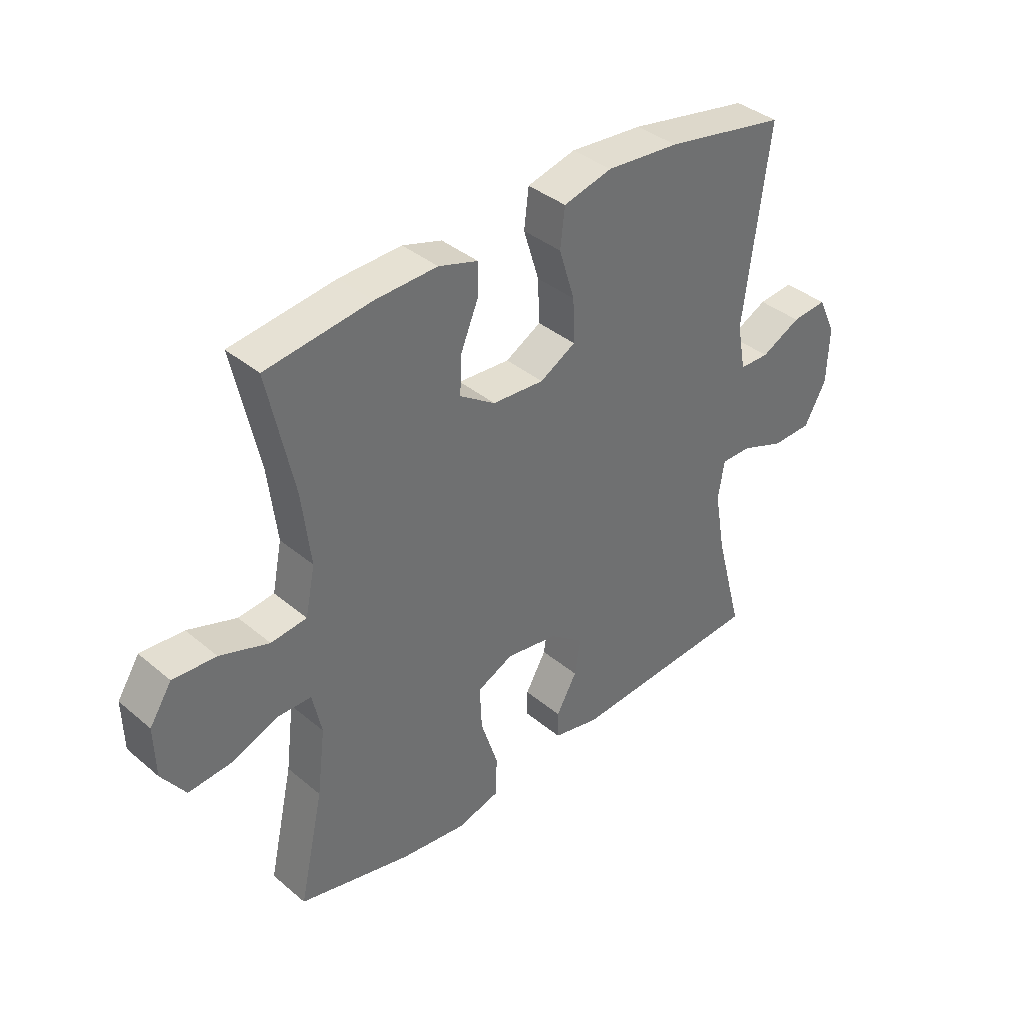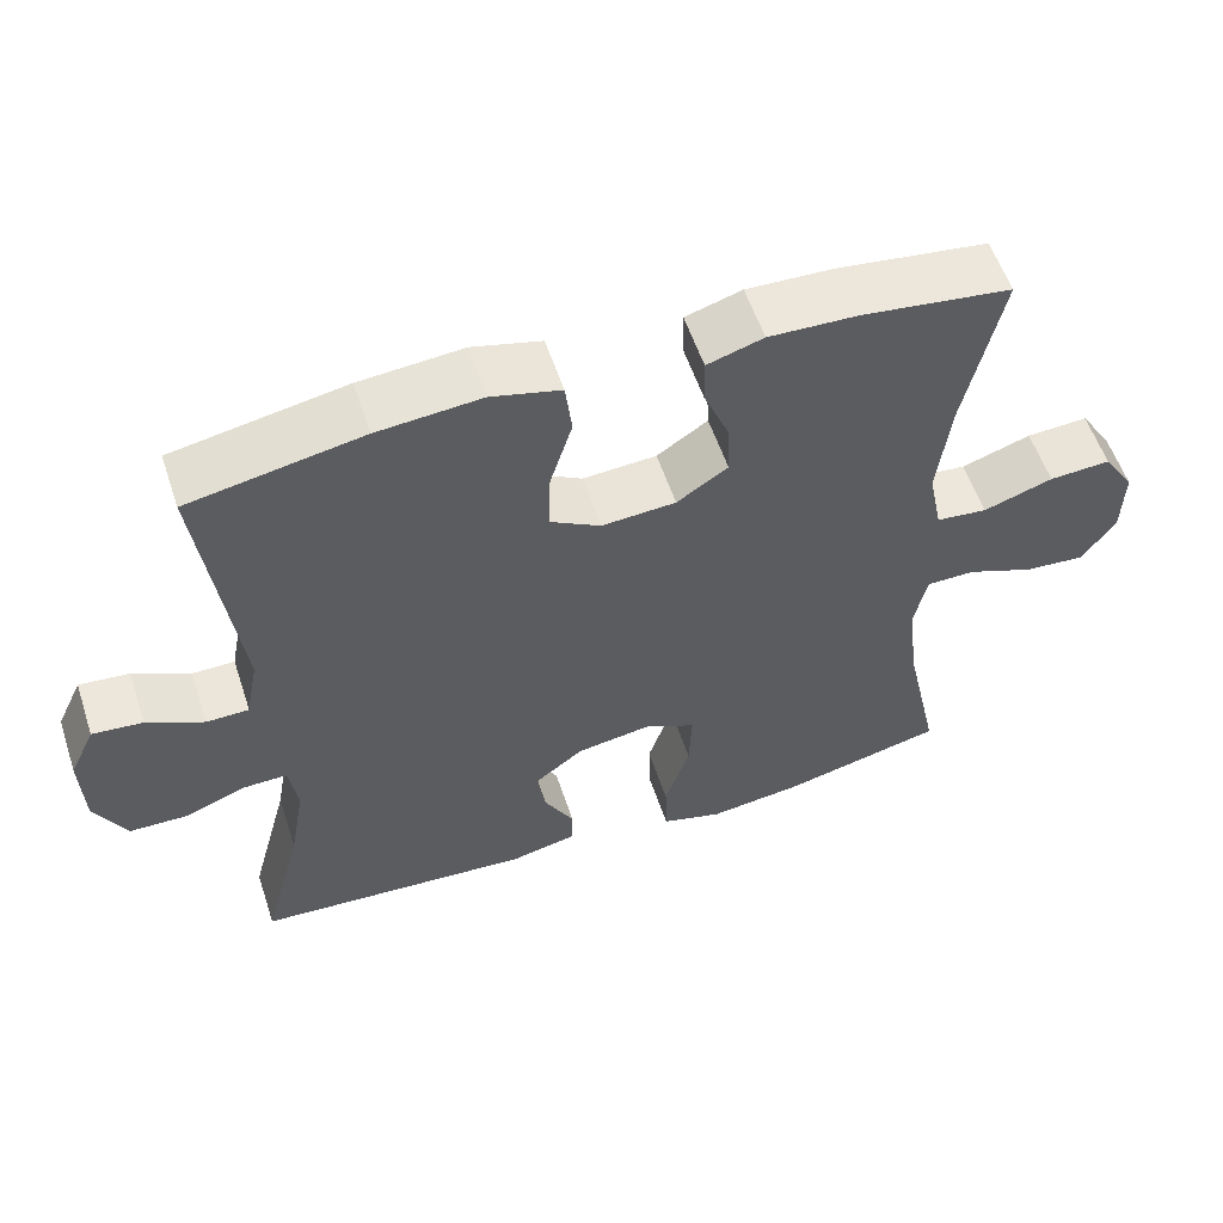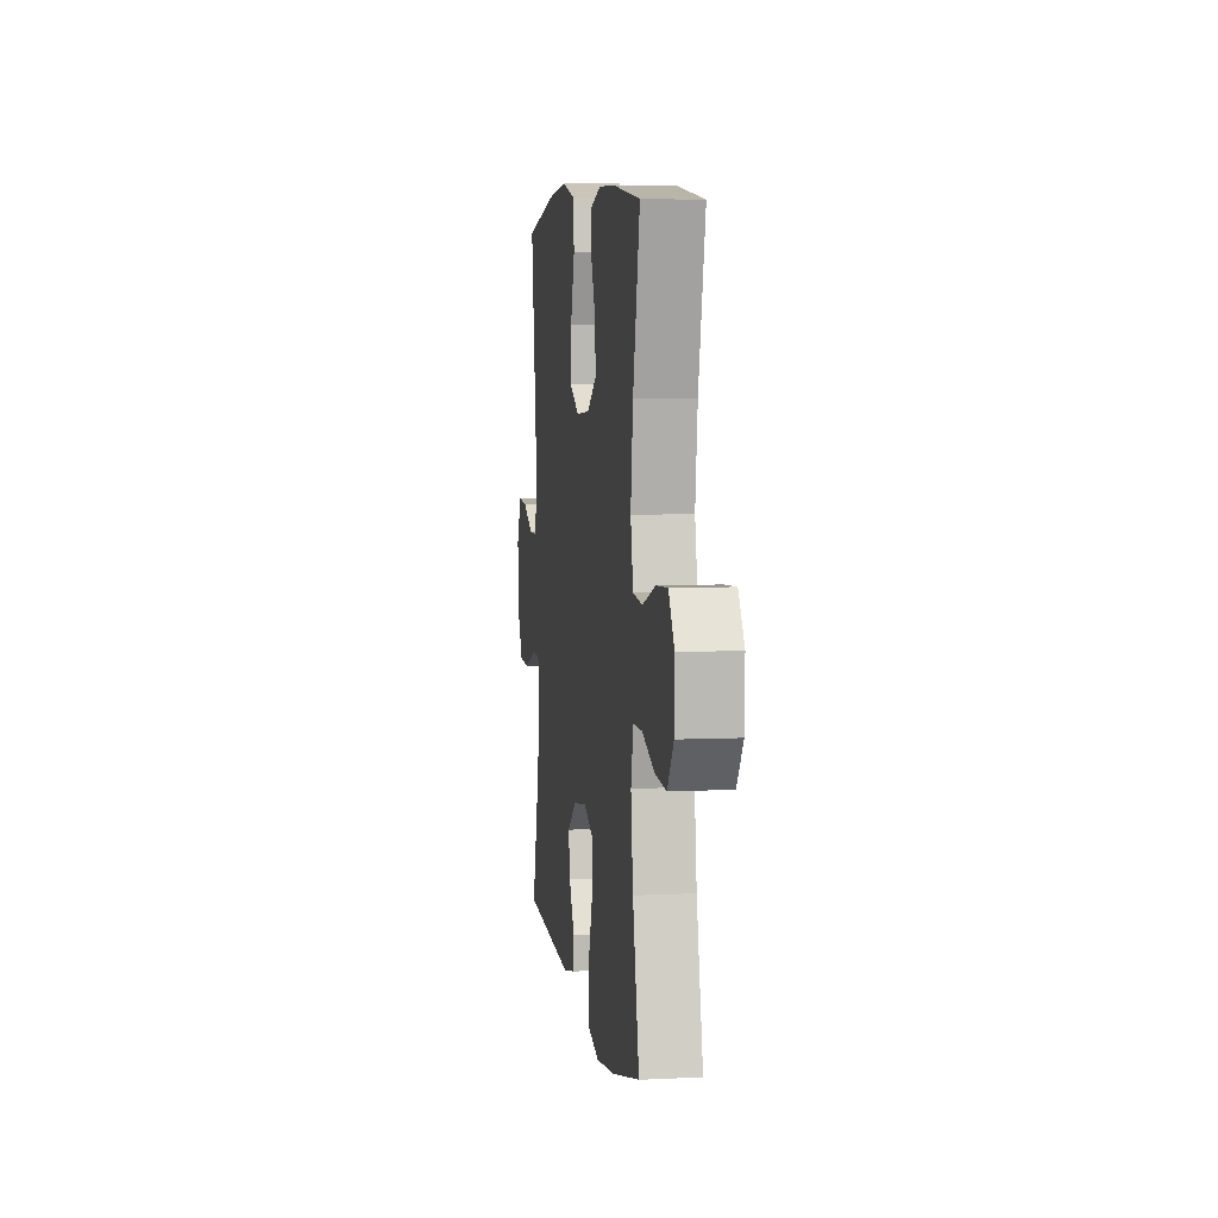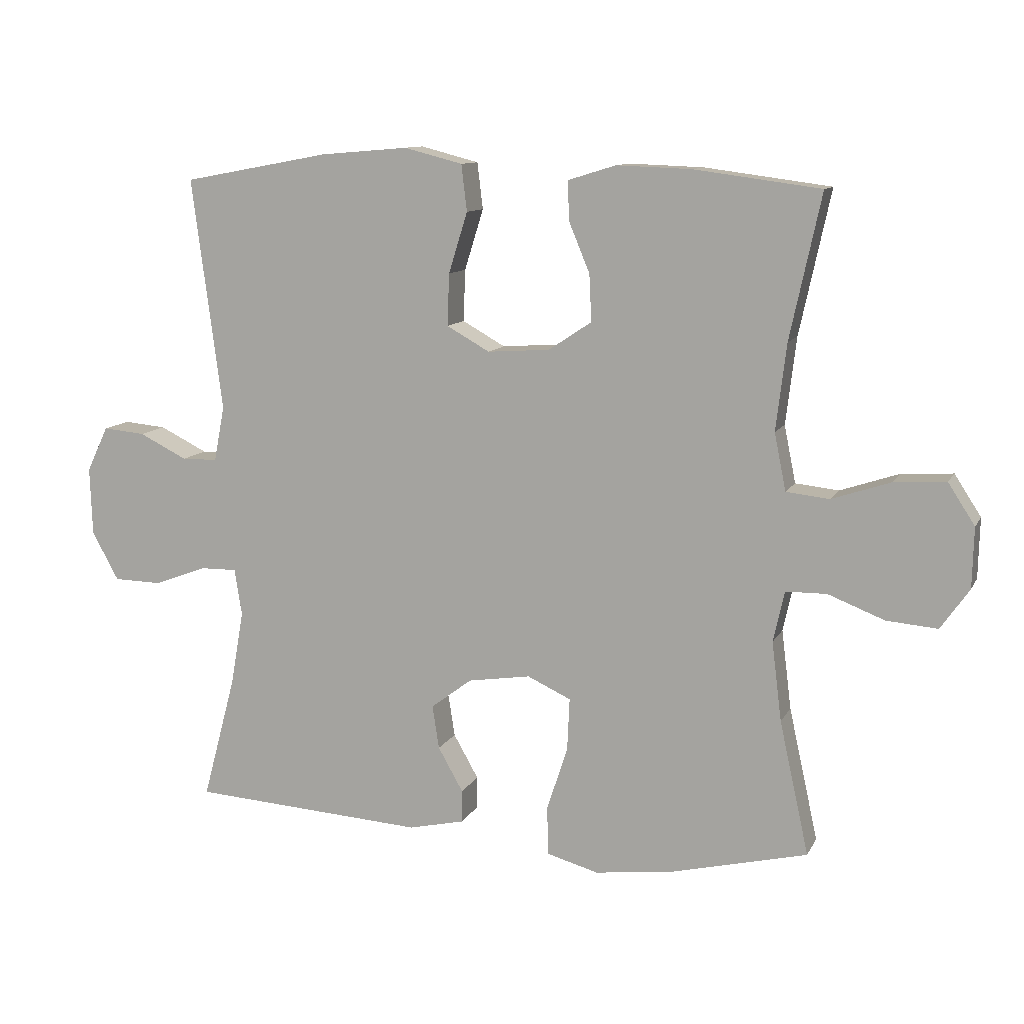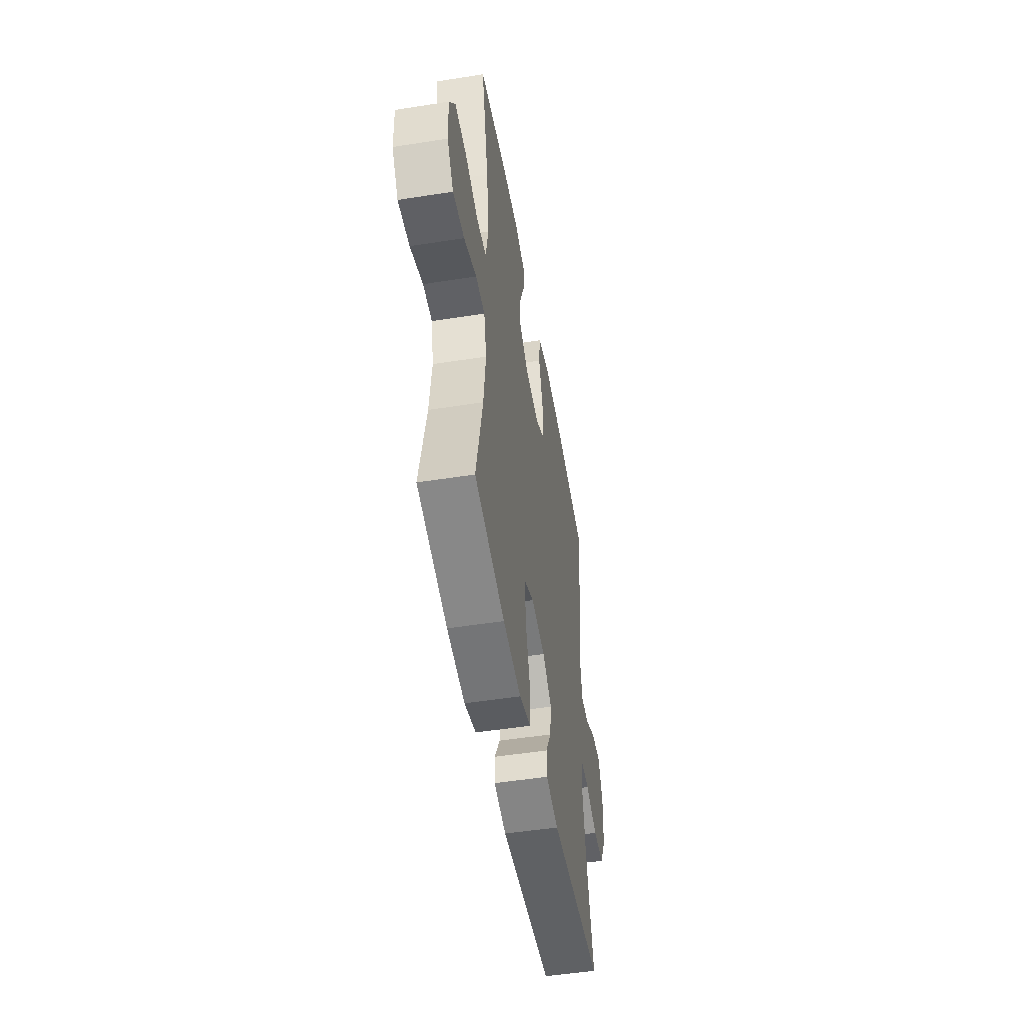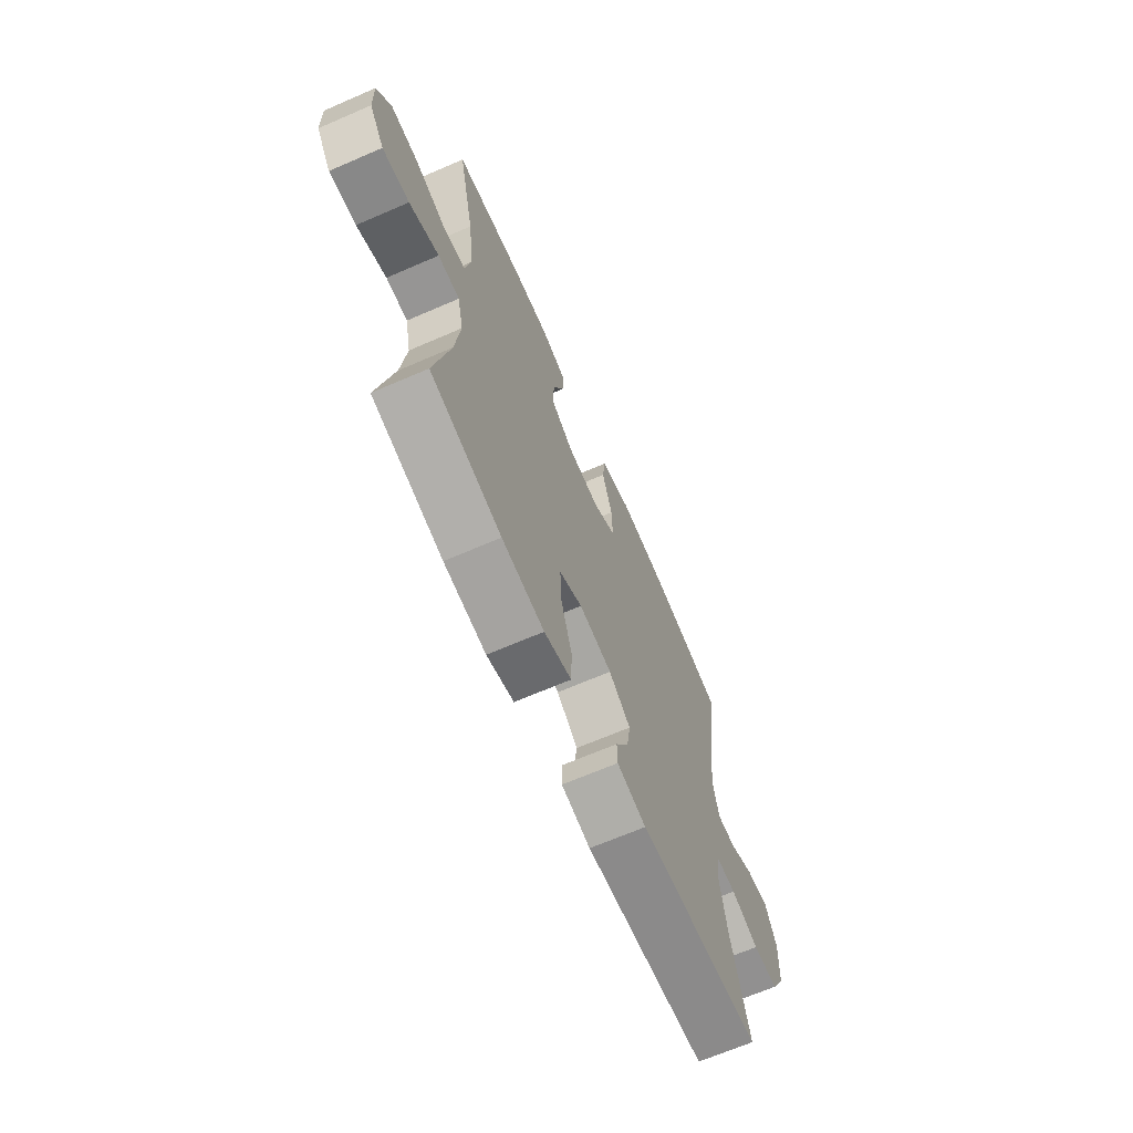
<metadata>
{"format":"obj","ext":"obj","renderer":"f3d","projection":"perspective","resolution":1024,"background":"white","views":[{"elev":37.9,"azim":-43.3,"up":"+Z"},{"elev":56.4,"azim":161.7,"up":"+Z"},{"elev":5.8,"azim":-98.5,"up":"+Z"},{"elev":10.8,"azim":-162.0,"up":"+Z"},{"elev":-49.6,"azim":-80.1,"up":"+Z"},{"elev":-67.0,"azim":-66.5,"up":"+Z"}]}
</metadata>
<code>
o path5828
v -0.2929 0.0375 -0.5473
v -0.1692 0.0375 -0.5628
v -0.0895 0.0375 -0.5405
v -0.08757 0.0375 -0.4652
v -0.1198 0.0375 -0.3665
v -0.1234 0.0375 -0.2855
v -0.05643 0.0375 -0.2543
v 0.03982 0.0375 -0.2691
v 0.1031 0.0375 -0.3169
v 0.09262 0.0375 -0.3838
v 0.0541 0.0375 -0.4519
v 0.05471 0.0375 -0.5022
v 0.1408 0.0375 -0.5214
v 0.5013 0.0375 -0.4974
v 0.45 0.0375 -0.3048
v 0.43 0.0375 -0.1906
v 0.4413 0.0375 -0.1184
v 0.4983 0.0375 -0.1191
v 0.5792 0.0375 -0.1495
v 0.6531 0.0375 -0.1477
v 0.6942 0.0375 -0.07282
v 0.6979 0.0375 0.03194
v 0.6647 0.0375 0.1023
v 0.5996 0.0375 0.09611
v 0.5257 0.0375 0.05938
v 0.4707 0.0375 0.06023
v 0.4545 0.0375 0.1458
v 0.5013 0.0375 0.5043
v 0.2763 0.0375 0.5459
v 0.1409 0.0375 0.5573
v 0.05084 0.0375 0.534
v 0.04225 0.0375 0.4625
v 0.07136 0.0375 0.3686
v 0.07436 0.0375 0.2886
v 0.008095 0.0375 0.2513
v -0.08813 0.0375 0.2578
v -0.1544 0.0375 0.3019
v -0.1509 0.0375 0.3742
v -0.1183 0.0375 0.4527
v -0.1174 0.0375 0.5122
v -0.1905 0.0375 0.5346
v -0.3059 0.0375 0.5303
v -0.5006 0.0375 0.5043
v -0.4526 0.0375 0.2822
v -0.4365 0.0375 0.1487
v -0.4544 0.0375 0.06034
v -0.5209 0.0375 0.05297
v -0.6114 0.0375 0.08323
v -0.6914 0.0375 0.08801
v -0.7324 0.0375 0.02458
v -0.7301 0.0375 -0.06809
v -0.6862 0.0375 -0.1306
v -0.6074 0.0375 -0.124
v -0.5206 0.0375 -0.08991
v -0.4573 0.0375 -0.0906
v -0.4402 0.0375 -0.169
v -0.4553 0.0375 -0.2915
v -0.5006 0.0375 -0.4974
v -0.2929 -0.0375 -0.5473
v -0.1692 -0.0375 -0.5628
v -0.0895 -0.0375 -0.5405
v -0.08757 -0.0375 -0.4652
v -0.1198 -0.0375 -0.3665
v -0.1234 -0.0375 -0.2855
v -0.05643 -0.0375 -0.2543
v 0.03982 -0.0375 -0.2691
v 0.1031 -0.0375 -0.3169
v 0.09262 -0.0375 -0.3838
v 0.0541 -0.0375 -0.4519
v 0.05471 -0.0375 -0.5022
v 0.1408 -0.0375 -0.5214
v 0.5013 -0.0375 -0.4974
v 0.45 -0.0375 -0.3048
v 0.43 -0.0375 -0.1906
v 0.4413 -0.0375 -0.1184
v 0.4983 -0.0375 -0.1191
v 0.5792 -0.0375 -0.1495
v 0.6531 -0.0375 -0.1477
v 0.6942 -0.0375 -0.07282
v 0.6979 -0.0375 0.03194
v 0.6647 -0.0375 0.1023
v 0.5996 -0.0375 0.09611
v 0.5257 -0.0375 0.05938
v 0.4707 -0.0375 0.06023
v 0.4545 -0.0375 0.1458
v 0.5013 -0.0375 0.5043
v 0.2763 -0.0375 0.5459
v 0.1409 -0.0375 0.5573
v 0.05084 -0.0375 0.534
v 0.04225 -0.0375 0.4625
v 0.07136 -0.0375 0.3686
v 0.07436 -0.0375 0.2886
v 0.008095 -0.0375 0.2513
v -0.08813 -0.0375 0.2578
v -0.1544 -0.0375 0.3019
v -0.1509 -0.0375 0.3742
v -0.1183 -0.0375 0.4527
v -0.1174 -0.0375 0.5122
v -0.1905 -0.0375 0.5346
v -0.3059 -0.0375 0.5303
v -0.5006 -0.0375 0.5043
v -0.4526 -0.0375 0.2822
v -0.4365 -0.0375 0.1487
v -0.4544 -0.0375 0.06034
v -0.5209 -0.0375 0.05297
v -0.6114 -0.0375 0.08323
v -0.6914 -0.0375 0.08801
v -0.7324 -0.0375 0.02458
v -0.7301 -0.0375 -0.06809
v -0.6862 -0.0375 -0.1306
v -0.6074 -0.0375 -0.124
v -0.5206 -0.0375 -0.08991
v -0.4573 -0.0375 -0.0906
v -0.4402 -0.0375 -0.169
v -0.4553 -0.0375 -0.2915
v -0.5006 -0.0375 -0.4974
v -0.2929 0.0375 -0.5473
v -0.1692 0.0375 -0.5628
v -0.0895 0.0375 -0.5405
v -0.0895 0.0375 -0.5405
v -0.08757 0.0375 -0.4652
v 0.05471 0.0375 -0.5022
v 0.05471 0.0375 -0.5022
v 0.1408 0.0375 -0.5214
v -0.5006 0.0375 -0.4974
v -0.5006 0.0375 -0.4974
v 0.0541 0.0375 -0.4519
v 0.5013 0.0375 -0.4974
v 0.5013 0.0375 -0.4974
v -0.1198 0.0375 -0.3665
v 0.09262 0.0375 -0.3838
v 0.45 0.0375 -0.3048
v -0.4553 0.0375 -0.2915
v 0.1031 0.0375 -0.3169
v 0.1031 0.0375 -0.3169
v -0.1234 0.0375 -0.2855
v -0.1234 0.0375 -0.2855
v 0.03982 0.0375 -0.2691
v 0.43 0.0375 -0.1906
v -0.4402 0.0375 -0.169
v -0.05643 0.0375 -0.2543
v 0.4413 0.0375 -0.1184
v 0.4413 0.0375 -0.1184
v -0.4573 0.0375 -0.0906
v -0.4573 0.0375 -0.0906
v 0.4983 0.0375 -0.1191
v 0.5792 0.0375 -0.1495
v 0.6531 0.0375 -0.1477
v 0.6942 0.0375 -0.07282
v -0.7301 0.0375 -0.06809
v -0.6862 0.0375 -0.1306
v -0.6074 0.0375 -0.124
v -0.5206 0.0375 -0.08991
v 0.6979 0.0375 0.03194
v -0.7324 0.0375 0.02458
v -0.6914 0.0375 0.08801
v -0.6914 0.0375 0.08801
v 0.6647 0.0375 0.1023
v 0.6647 0.0375 0.1023
v -0.6114 0.0375 0.08323
v -0.5209 0.0375 0.05297
v -0.4544 0.0375 0.06034
v -0.4544 0.0375 0.06034
v 0.5257 0.0375 0.05938
v 0.4707 0.0375 0.06023
v 0.4707 0.0375 0.06023
v 0.5996 0.0375 0.09611
v 0.4545 0.0375 0.1458
v -0.4365 0.0375 0.1487
v -0.4526 0.0375 0.2822
v 0.008095 0.0375 0.2513
v -0.08813 0.0375 0.2578
v 0.07436 0.0375 0.2886
v 0.07436 0.0375 0.2886
v -0.1544 0.0375 0.3019
v 0.07136 0.0375 0.3686
v -0.1509 0.0375 0.3742
v 0.04225 0.0375 0.4625
v -0.1183 0.0375 0.4527
v -0.5006 0.0375 0.5043
v -0.5006 0.0375 0.5043
v -0.1174 0.0375 0.5122
v -0.1174 0.0375 0.5122
v 0.05084 0.0375 0.534
v 0.05084 0.0375 0.534
v 0.5013 0.0375 0.5043
v 0.5013 0.0375 0.5043
v -0.1905 0.0375 0.5346
v -0.3059 0.0375 0.5303
v 0.2763 0.0375 0.5459
v 0.1409 0.0375 0.5573
v -0.2929 -0.0375 -0.5473
v -0.1692 -0.0375 -0.5628
v -0.0895 -0.0375 -0.5405
v -0.0895 -0.0375 -0.5405
v -0.08757 -0.0375 -0.4652
v 0.05471 -0.0375 -0.5022
v 0.05471 -0.0375 -0.5022
v 0.1408 -0.0375 -0.5214
v -0.5006 -0.0375 -0.4974
v -0.5006 -0.0375 -0.4974
v 0.0541 -0.0375 -0.4519
v 0.5013 -0.0375 -0.4974
v 0.5013 -0.0375 -0.4974
v -0.1198 -0.0375 -0.3665
v 0.09262 -0.0375 -0.3838
v 0.45 -0.0375 -0.3048
v -0.4553 -0.0375 -0.2915
v 0.1031 -0.0375 -0.3169
v 0.1031 -0.0375 -0.3169
v -0.1234 -0.0375 -0.2855
v -0.1234 -0.0375 -0.2855
v 0.03982 -0.0375 -0.2691
v 0.43 -0.0375 -0.1906
v -0.4402 -0.0375 -0.169
v -0.05643 -0.0375 -0.2543
v 0.4413 -0.0375 -0.1184
v 0.4413 -0.0375 -0.1184
v -0.4573 -0.0375 -0.0906
v -0.4573 -0.0375 -0.0906
v 0.4983 -0.0375 -0.1191
v 0.5792 -0.0375 -0.1495
v 0.6531 -0.0375 -0.1477
v 0.6942 -0.0375 -0.07282
v -0.7301 -0.0375 -0.06809
v -0.6862 -0.0375 -0.1306
v -0.6074 -0.0375 -0.124
v -0.5206 -0.0375 -0.08991
v 0.6979 -0.0375 0.03194
v -0.7324 -0.0375 0.02458
v -0.6914 -0.0375 0.08801
v -0.6914 -0.0375 0.08801
v 0.6647 -0.0375 0.1023
v 0.6647 -0.0375 0.1023
v -0.6114 -0.0375 0.08323
v -0.5209 -0.0375 0.05297
v -0.4544 -0.0375 0.06034
v -0.4544 -0.0375 0.06034
v 0.5257 -0.0375 0.05938
v 0.4707 -0.0375 0.06023
v 0.4707 -0.0375 0.06023
v 0.5996 -0.0375 0.09611
v 0.4545 -0.0375 0.1458
v -0.4365 -0.0375 0.1487
v -0.4526 -0.0375 0.2822
v 0.008095 -0.0375 0.2513
v -0.08813 -0.0375 0.2578
v 0.07436 -0.0375 0.2886
v 0.07436 -0.0375 0.2886
v -0.1544 -0.0375 0.3019
v 0.07136 -0.0375 0.3686
v -0.1509 -0.0375 0.3742
v 0.04225 -0.0375 0.4625
v -0.1183 -0.0375 0.4527
v -0.5006 -0.0375 0.5043
v -0.5006 -0.0375 0.5043
v -0.1174 -0.0375 0.5122
v -0.1174 -0.0375 0.5122
v 0.05084 -0.0375 0.534
v 0.05084 -0.0375 0.534
v 0.5013 -0.0375 0.5043
v 0.5013 -0.0375 0.5043
v -0.1905 -0.0375 0.5346
v -0.3059 -0.0375 0.5303
v 0.2763 -0.0375 0.5459
v 0.1409 -0.0375 0.5573
f 207 206 199
f 230 225 235
f 192 205 208
f 209 206 207
f 214 209 207
f 244 250 245
f 194 196 193
f 205 193 196
f 240 221 239
f 235 228 236
f 211 208 205
f 213 217 246
f 253 266 259
f 222 239 221
f 228 235 227
f 207 199 203
f 237 219 216
f 239 229 242
f 245 250 252
f 265 243 261
f 247 216 246
f 236 219 237
f 248 240 243
f 217 213 209
f 246 240 248
f 208 211 215
f 192 208 200
f 251 265 266
f 263 252 254
f 251 266 253
f 224 239 222
f 199 202 197
f 231 230 235
f 199 206 202
f 264 252 263
f 242 229 233
f 263 254 257
f 221 240 217
f 228 219 236
f 229 239 224
f 244 247 250
f 226 227 225
f 265 248 243
f 240 246 217
f 248 265 251
f 219 211 216
f 237 216 247
f 224 222 223
f 193 205 192
f 255 245 264
f 215 211 219
f 237 247 244
f 217 209 214
f 216 213 246
f 245 252 264
f 227 235 225
f 1 2 60 59
f 2 120 195 60
f 3 4 62 61
f 123 13 71 198
f 126 1 59 201
f 11 12 70 69
f 13 129 204 71
f 4 5 63 62
f 10 11 69 68
f 14 15 73 72
f 57 58 116 115
f 135 10 68 210
f 5 137 212 63
f 8 9 67 66
f 15 16 74 73
f 56 57 115 114
f 6 7 65 64
f 7 8 66 65
f 16 143 218 74
f 145 56 114 220
f 18 19 77 76
f 19 20 78 77
f 20 21 79 78
f 51 52 110 109
f 52 53 111 110
f 53 54 112 111
f 17 18 76 75
f 54 55 113 112
f 21 22 80 79
f 50 51 109 108
f 157 50 108 232
f 22 159 234 80
f 48 49 107 106
f 47 48 106 105
f 163 47 105 238
f 25 166 241 83
f 24 25 83 82
f 23 24 82 81
f 26 27 85 84
f 45 46 104 103
f 44 45 103 102
f 35 36 94 93
f 174 35 93 249
f 36 37 95 94
f 33 34 92 91
f 37 38 96 95
f 32 33 91 90
f 38 39 97 96
f 181 44 102 256
f 39 183 258 97
f 185 32 90 260
f 27 187 262 85
f 40 41 99 98
f 42 43 101 100
f 41 42 100 99
f 28 29 87 86
f 30 31 89 88
f 29 30 88 87
f 132 124 131
f 155 160 150
f 117 133 130
f 134 132 131
f 139 132 134
f 169 170 175
f 119 118 121
f 130 121 118
f 165 164 146
f 160 161 153
f 136 130 133
f 138 171 142
f 178 184 191
f 147 146 164
f 153 152 160
f 132 128 124
f 162 141 144
f 164 167 154
f 170 177 175
f 190 186 168
f 172 171 141
f 161 162 144
f 173 168 165
f 142 134 138
f 171 173 165
f 133 140 136
f 117 125 133
f 176 191 190
f 188 179 177
f 176 178 191
f 149 147 164
f 124 122 127
f 156 160 155
f 124 127 131
f 189 188 177
f 167 158 154
f 188 182 179
f 146 142 165
f 153 161 144
f 154 149 164
f 169 175 172
f 151 150 152
f 190 168 173
f 165 142 171
f 173 176 190
f 144 141 136
f 162 172 141
f 149 148 147
f 118 117 130
f 180 189 170
f 140 144 136
f 162 169 172
f 142 139 134
f 141 171 138
f 170 189 177
f 152 150 160

</code>
